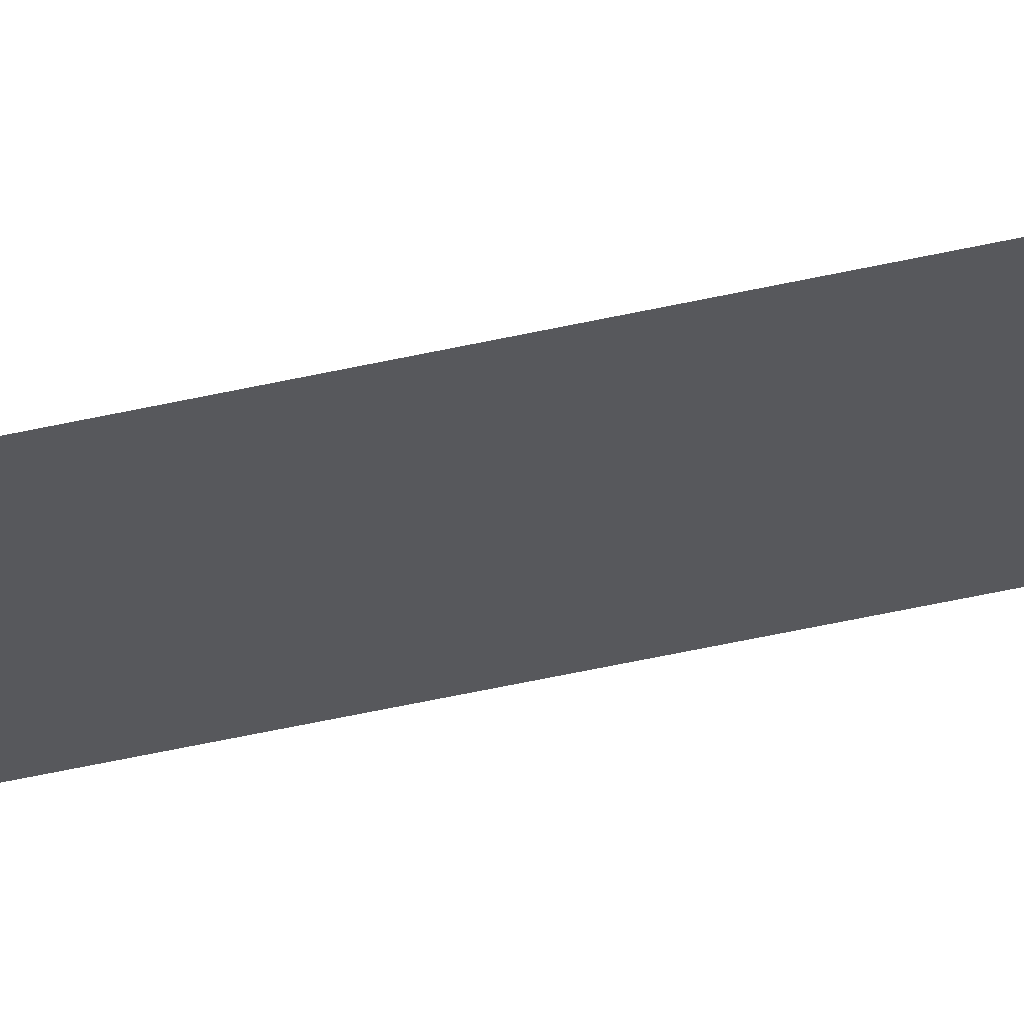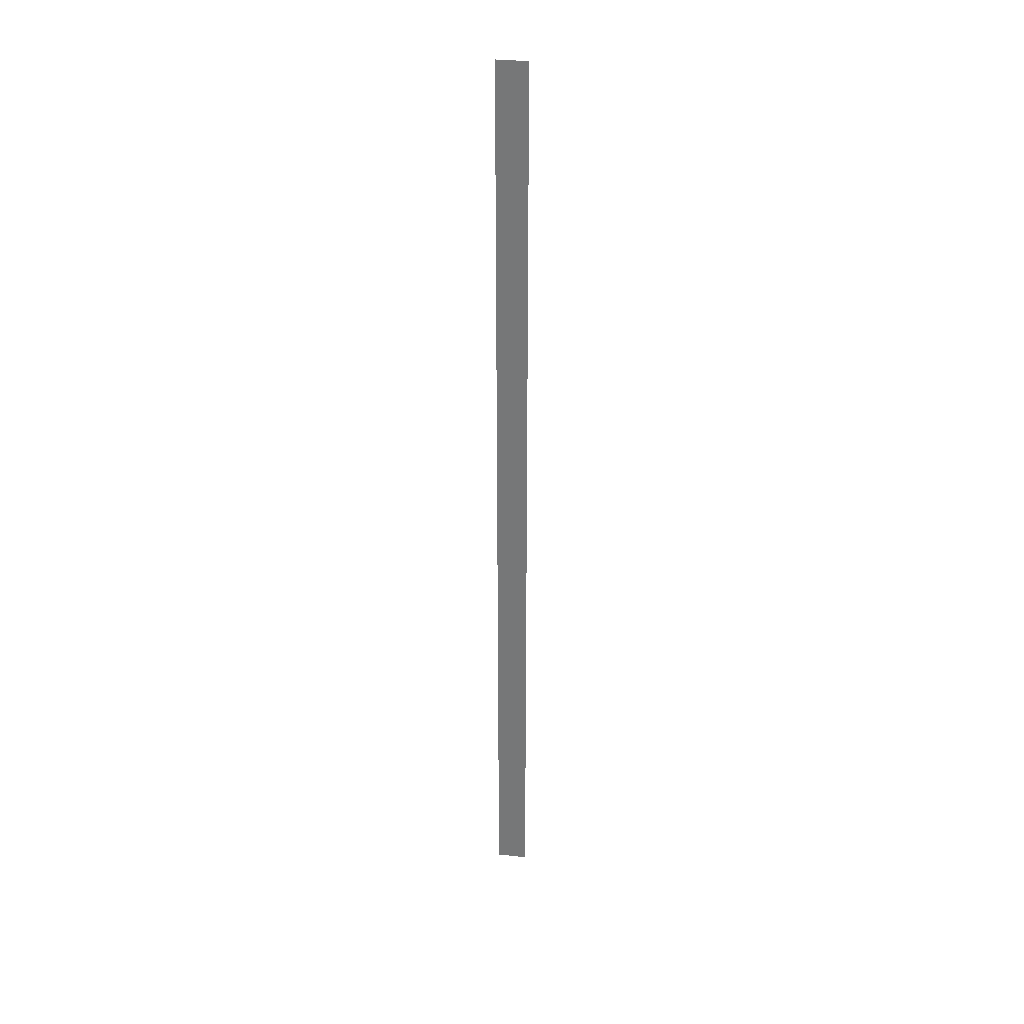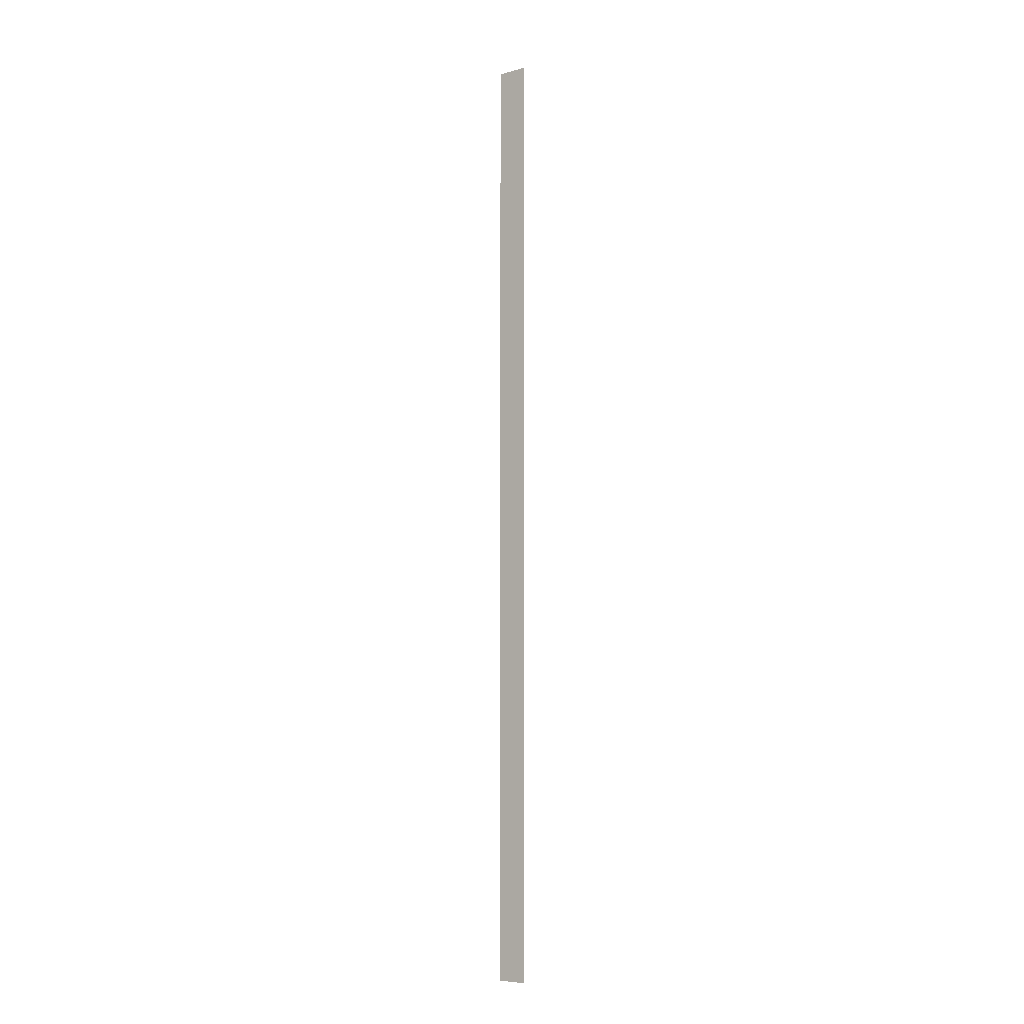
<metadata>
{"format":"obj","ext":"obj","renderer":"f3d","projection":"perspective","resolution":1024,"background":"white","views":[{"elev":-28.5,"azim":-68.0,"up":"+Y"},{"elev":31.6,"azim":-171.0,"up":"+Z"},{"elev":-7.1,"azim":37.8,"up":"+Z"}]}
</metadata>
<code>
o wall_obb.241_Mesh.246
v -152.1 4.508 230.7
v -152.1 4.508 229
v -152.1 4.508 227.3
v -152.1 4.508 225.6
v -152.1 4.508 223.9
v -152.1 4.508 222.2
v -152.1 4.508 220.5
v -152.1 4.508 218.8
v -152.1 4.508 217.1
v -152.1 4.508 215.4
v -152.6 4.508 230.7
v -152.6 4.508 229
v -152.6 4.508 227.3
v -152.6 4.508 225.6
v -152.6 4.508 223.9
v -152.6 4.508 222.2
v -152.6 4.508 220.5
v -152.6 4.508 218.8
v -152.6 4.508 217.1
v -152.6 4.508 215.4
f 1 2 3 4 5 6 7 8 9 10 20 19 18 17 16 15 14 13 12 11

</code>
